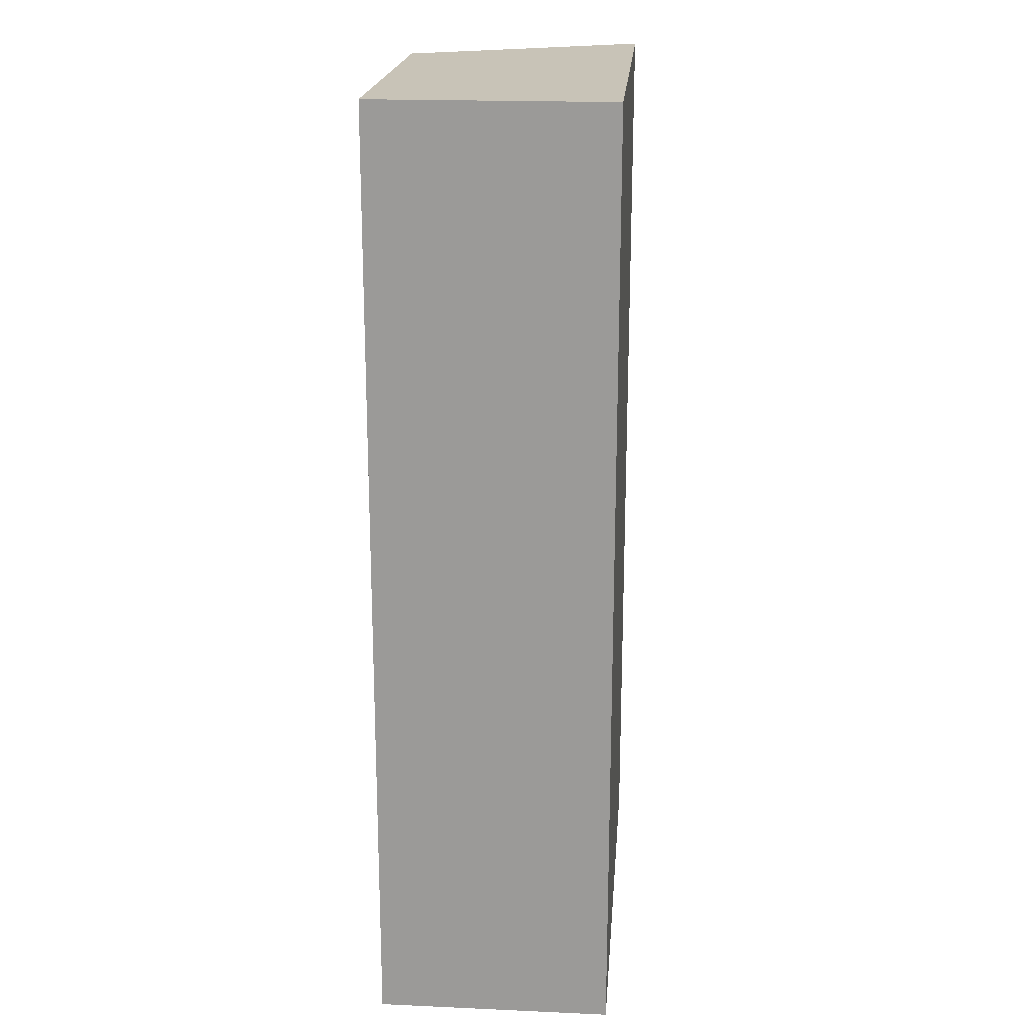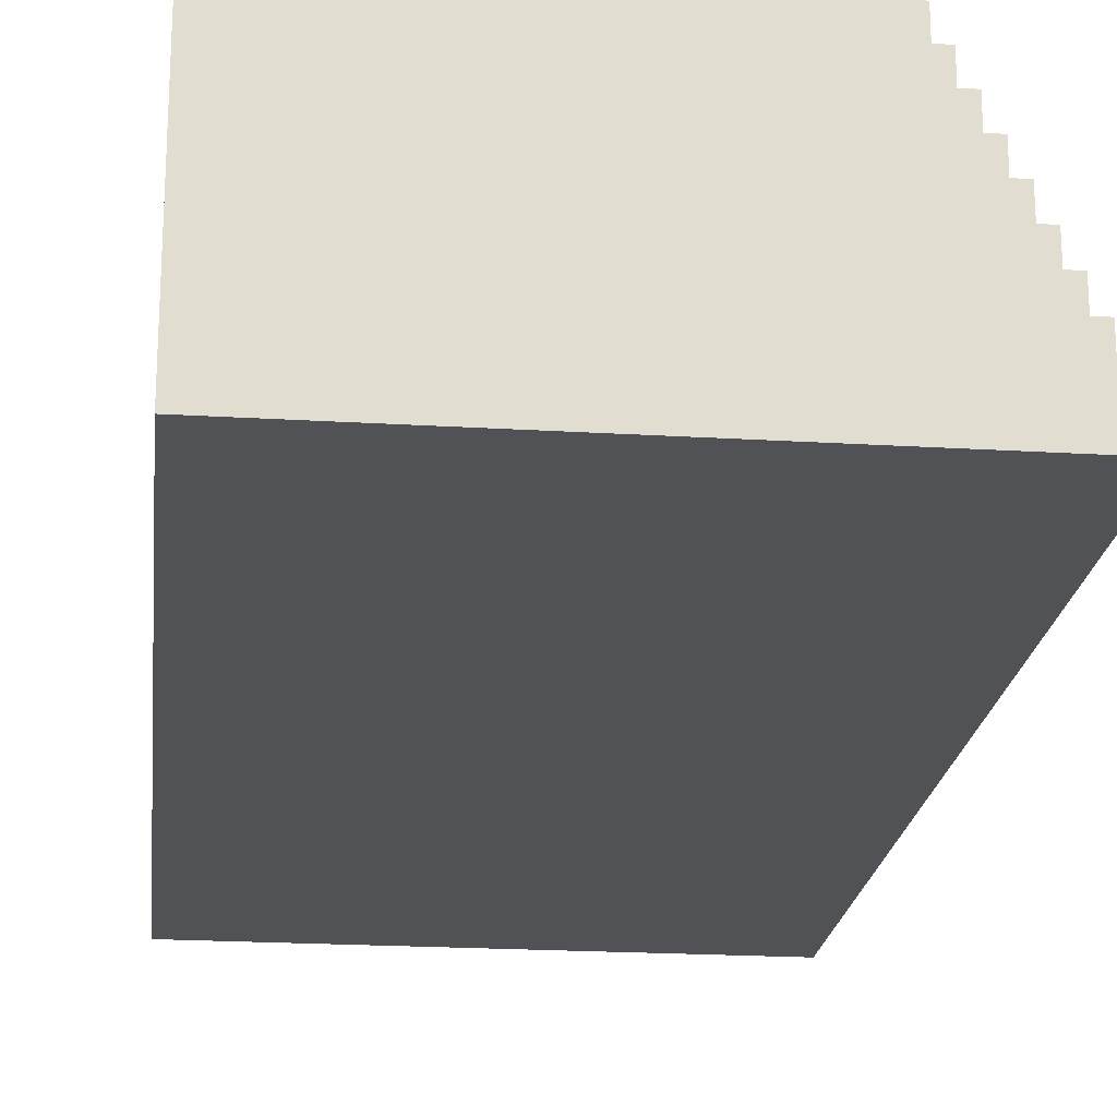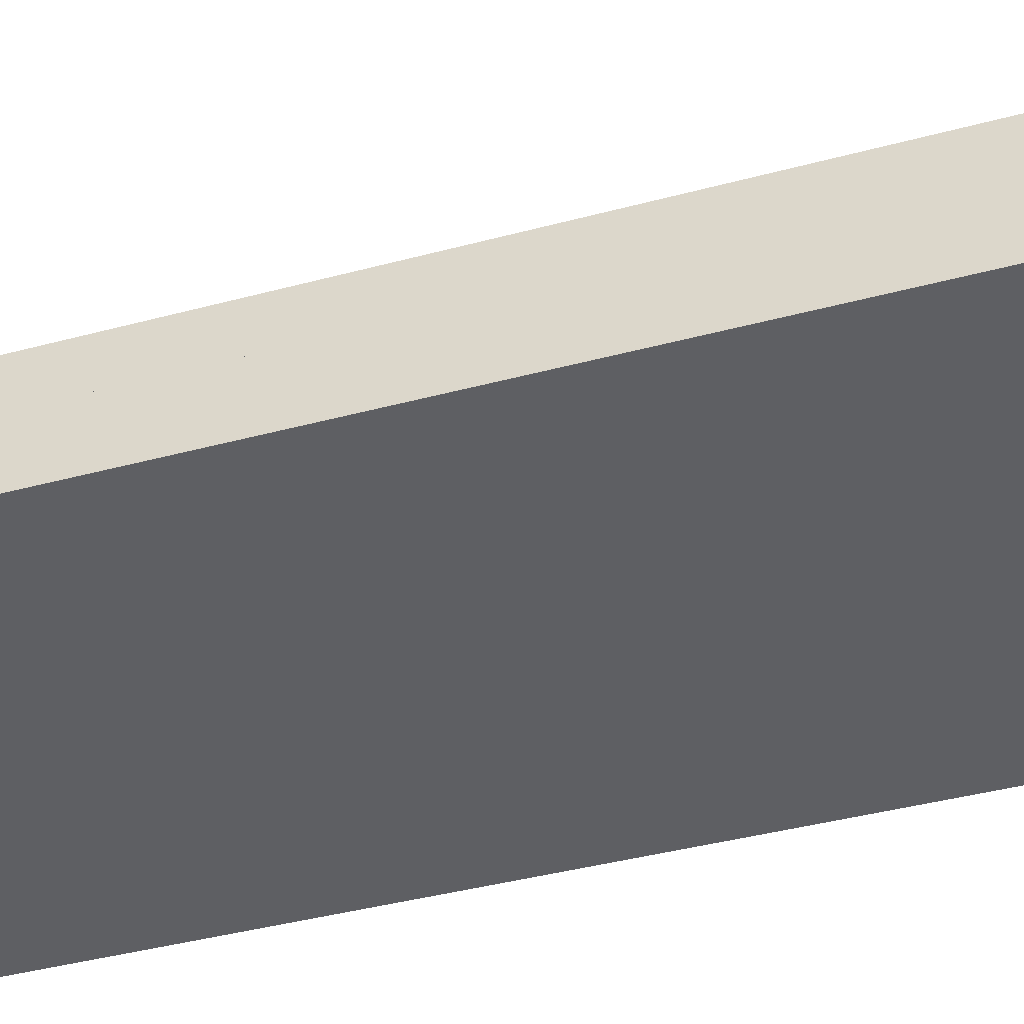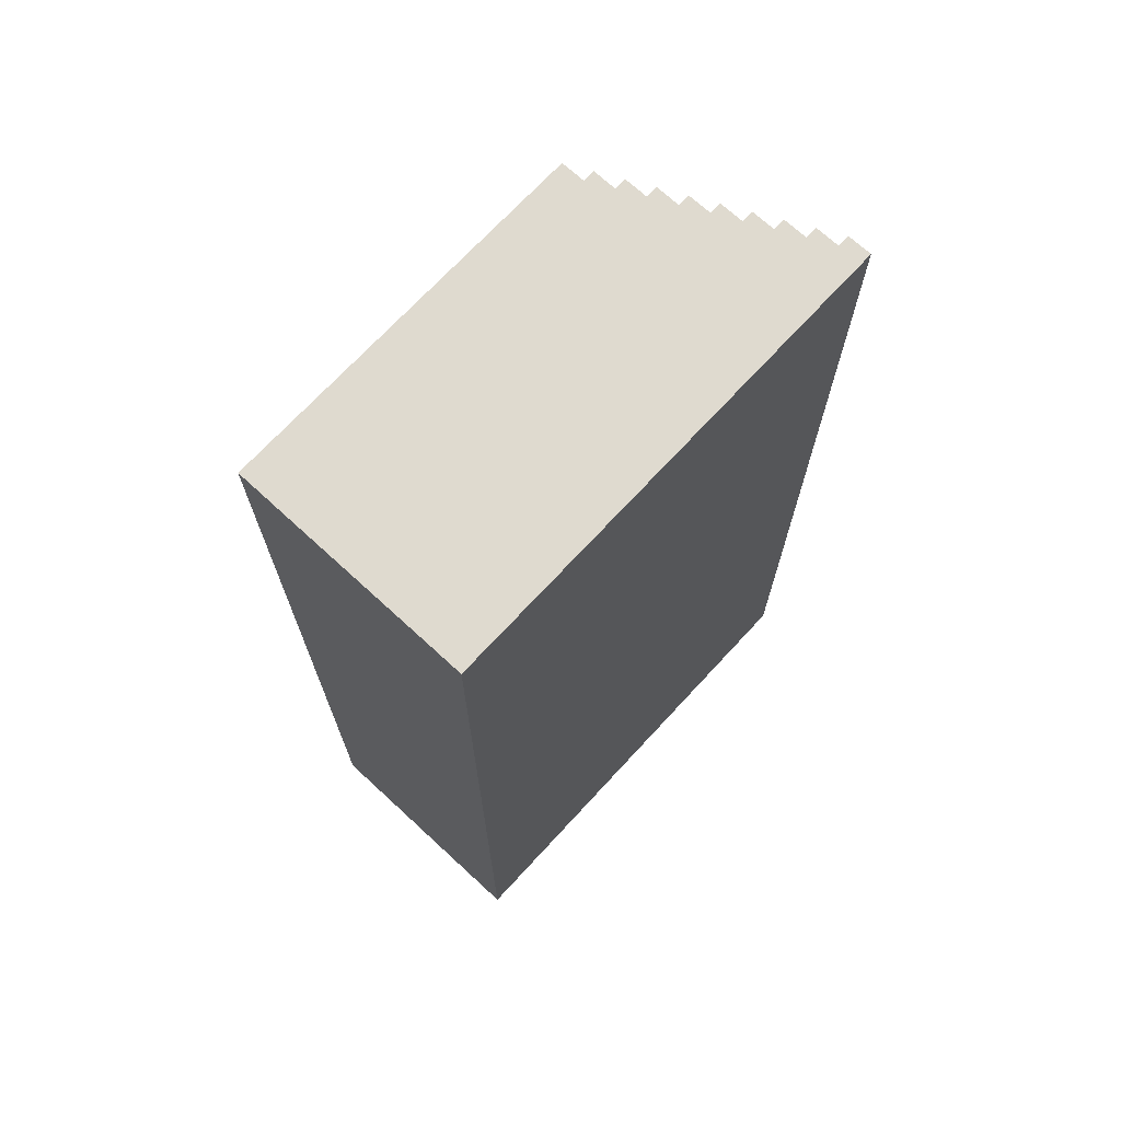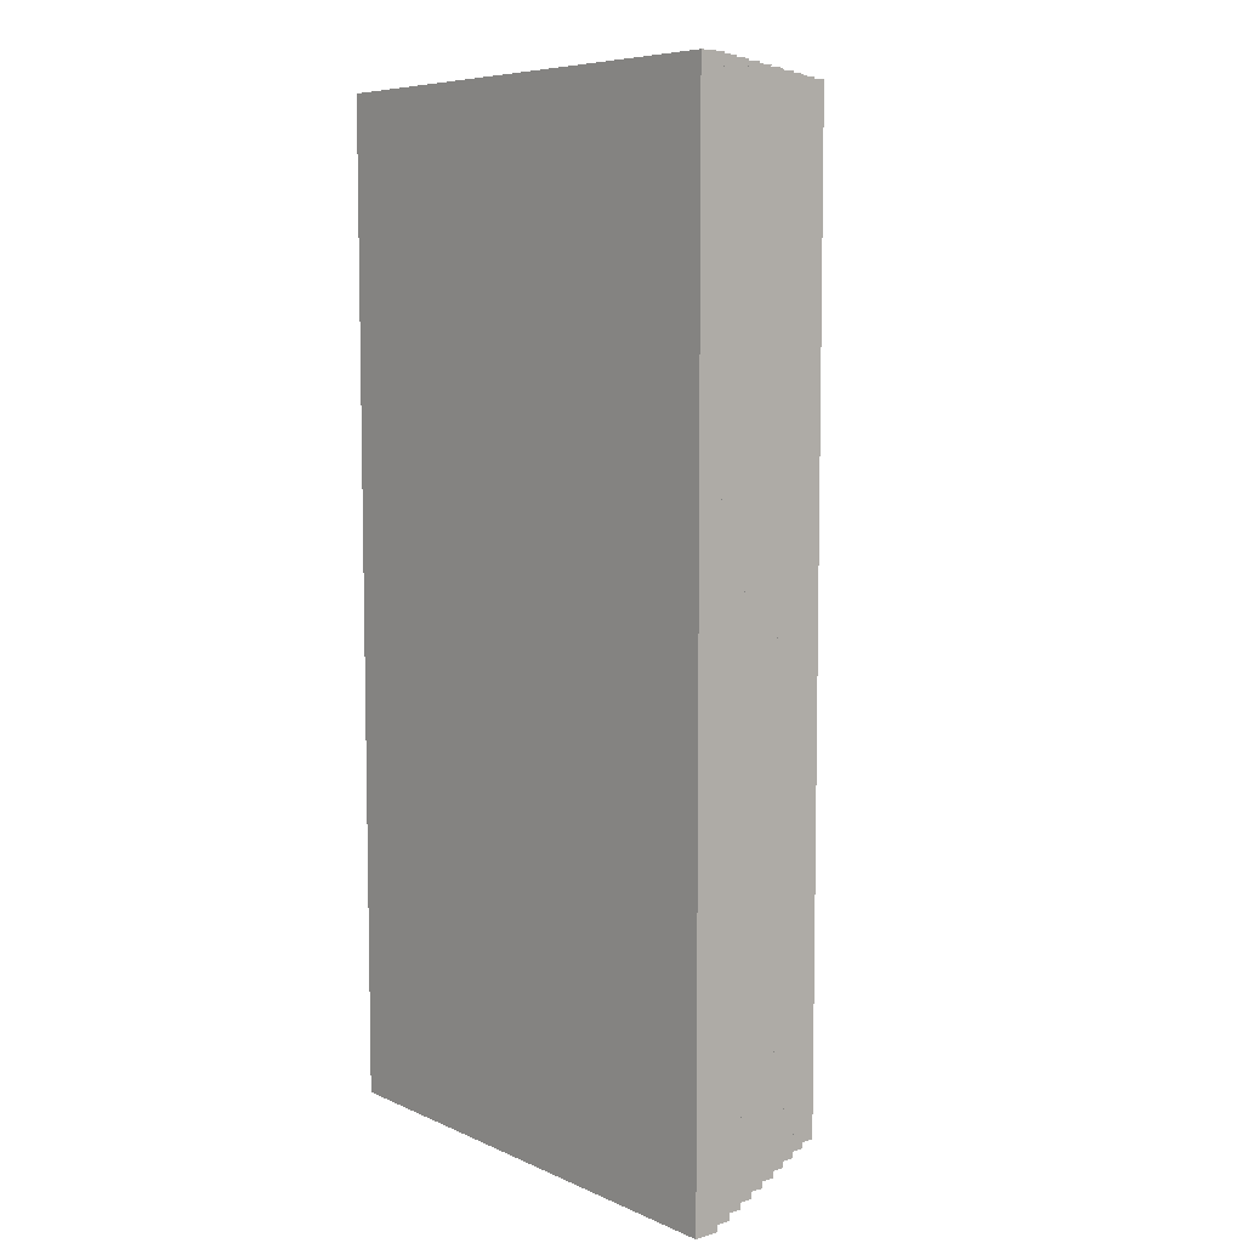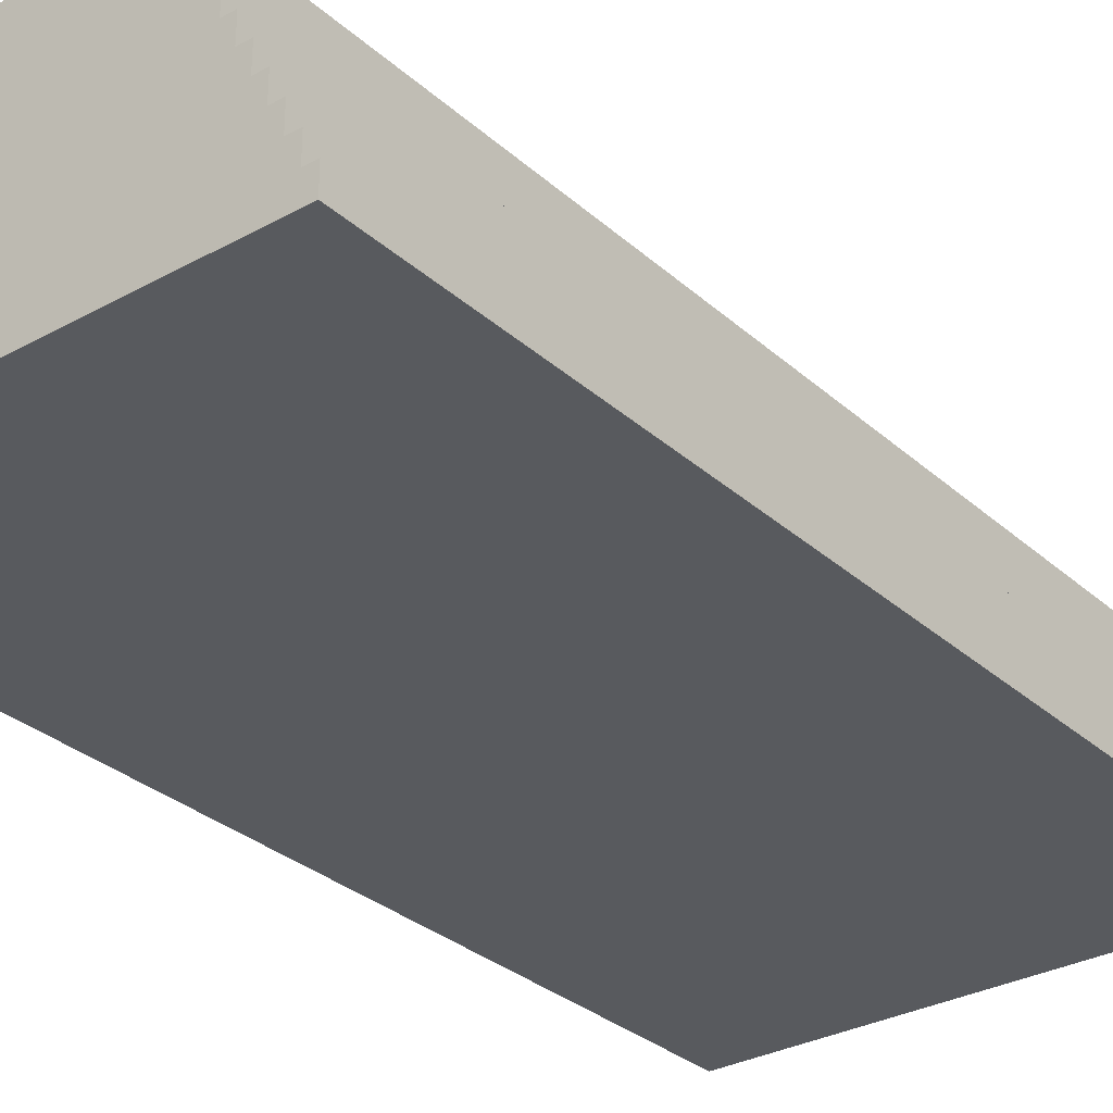
<metadata>
{"format":"obj","ext":"obj","renderer":"f3d","projection":"perspective","resolution":1024,"background":"white","views":[{"elev":19.7,"azim":-85.3,"up":"+Z"},{"elev":-20.8,"azim":-6.3,"up":"+Y"},{"elev":-41.5,"azim":108.0,"up":"+Y"},{"elev":70.8,"azim":-47.3,"up":"+Z"},{"elev":7.5,"azim":50.2,"up":"+Z"},{"elev":-30.7,"azim":38.4,"up":"+Y"}]}
</metadata>
<code>
o
v -2 -1 4
v -2 -1 -4
v -2 1 4
v -2 1 -4
v 1.1 0.8 4
v 1.1 0.8 -4
v 1.1 1 4
v 1.1 1 -4
v 1.2 0.6 4
v 1.2 0.6 -4
v 1.2 0.8 4
v 1.2 0.8 -4
v 1.3 0.4 4
v 1.3 0.4 -4
v 1.3 0.6 4
v 1.3 0.6 -4
v 1.4 0.2 4
v 1.4 0.2 -4
v 1.4 0.4 4
v 1.4 0.4 -4
v 1.5 0 4
v 1.5 0 -4
v 1.5 0.2 4
v 1.5 0.2 -4
v 1.6 -0.2 4
v 1.6 -0.2 -4
v 1.6 0 4
v 1.6 0 -4
v 1.7 -0.4 4
v 1.7 -0.4 -4
v 1.7 -0.2 4
v 1.7 -0.2 -4
v 1.8 -0.6 4
v 1.8 -0.6 -4
v 1.8 -0.4 4
v 1.8 -0.4 -4
v 1.9 -0.8 4
v 1.9 -0.8 -4
v 1.9 -0.6 4
v 1.9 -0.6 -4
v 2 -1 4
v 2 -1 -4
v 2 -0.8 4
v 2 -0.8 -4
v -2 -1 4
v -2 1 4
v 1.1 0.8 4
v 1.1 1 4
v 1.2 0.6 4
v 1.2 0.8 4
v 1.3 0.4 4
v 1.3 0.6 4
v 1.4 0.2 4
v 1.4 0.4 4
v 1.5 0 4
v 1.5 0.2 4
v 1.6 -0.2 4
v 1.6 0 4
v 1.7 -0.4 4
v 1.7 -0.2 4
v 1.8 -0.6 4
v 1.8 -0.4 4
v 1.9 -0.8 4
v 1.9 -0.6 4
v 2 -1 4
v 2 -0.8 4
v -2 -1 -4
v -2 1 -4
v 1.1 0.8 -4
v 1.1 1 -4
v 1.2 0.6 -4
v 1.2 0.8 -4
v 1.3 0.4 -4
v 1.3 0.6 -4
v 1.4 0.2 -4
v 1.4 0.4 -4
v 1.5 0 -4
v 1.5 0.2 -4
v 1.6 -0.2 -4
v 1.6 0 -4
v 1.7 -0.4 -4
v 1.7 -0.2 -4
v 1.8 -0.6 -4
v 1.8 -0.4 -4
v 1.9 -0.8 -4
v 1.9 -0.6 -4
v 2 -1 -4
v 2 -0.8 -4
v -2 -1 4
v 2 -1 4
v -2 -1 -4
v 2 -1 -4
v 1.9 -0.8 4
v 2 -0.8 4
v 1.9 -0.8 -4
v 2 -0.8 -4
v 1.8 -0.6 4
v 1.9 -0.6 4
v 1.8 -0.6 -4
v 1.9 -0.6 -4
v 1.7 -0.4 4
v 1.8 -0.4 4
v 1.7 -0.4 -4
v 1.8 -0.4 -4
v 1.6 -0.2 4
v 1.7 -0.2 4
v 1.6 -0.2 -4
v 1.7 -0.2 -4
v 1.5 0 4
v 1.6 0 4
v 1.5 0 -4
v 1.6 0 -4
v 1.4 0.2 4
v 1.5 0.2 4
v 1.4 0.2 -4
v 1.5 0.2 -4
v 1.3 0.4 4
v 1.4 0.4 4
v 1.3 0.4 -4
v 1.4 0.4 -4
v 1.2 0.6 4
v 1.3 0.6 4
v 1.2 0.6 -4
v 1.3 0.6 -4
v 1.1 0.8 4
v 1.2 0.8 4
v 1.1 0.8 -4
v 1.2 0.8 -4
v -2 1 4
v 1.1 1 4
v -2 1 -4
v 1.1 1 -4
f 3 2 1
f 4 2 3
f 5 6 7
f 7 6 8
f 9 10 11
f 11 10 12
f 13 14 15
f 15 14 16
f 17 18 19
f 19 18 20
f 21 22 23
f 23 22 24
f 25 26 27
f 27 26 28
f 29 30 31
f 31 30 32
f 33 34 35
f 35 34 36
f 37 38 39
f 39 38 40
f 41 42 43
f 43 42 44
f 47 46 45
f 48 46 47
f 49 47 45
f 50 47 49
f 51 49 45
f 52 49 51
f 53 51 45
f 54 51 53
f 55 53 45
f 56 53 55
f 57 55 45
f 58 55 57
f 59 57 45
f 60 57 59
f 61 59 45
f 62 59 61
f 63 61 45
f 64 61 63
f 65 63 45
f 66 63 65
f 67 68 69
f 69 68 70
f 67 69 71
f 71 69 72
f 67 71 73
f 73 71 74
f 67 73 75
f 75 73 76
f 67 75 77
f 77 75 78
f 67 77 79
f 79 77 80
f 67 79 81
f 81 79 82
f 67 81 83
f 83 81 84
f 67 83 85
f 85 83 86
f 67 85 87
f 87 85 88
f 91 90 89
f 92 90 91
f 93 94 95
f 95 94 96
f 97 98 99
f 99 98 100
f 101 102 103
f 103 102 104
f 105 106 107
f 107 106 108
f 109 110 111
f 111 110 112
f 113 114 115
f 115 114 116
f 117 118 119
f 119 118 120
f 121 122 123
f 123 122 124
f 125 126 127
f 127 126 128
f 129 130 131
f 131 130 132

</code>
